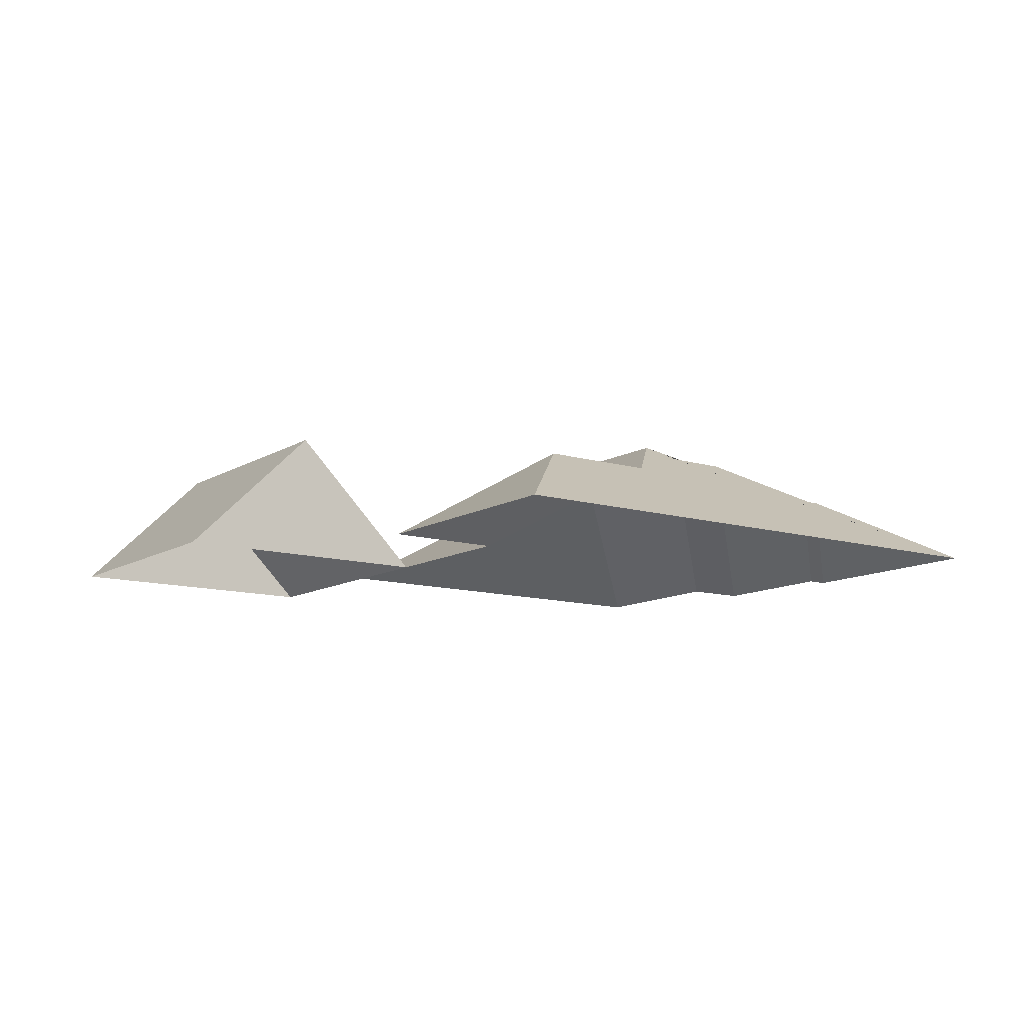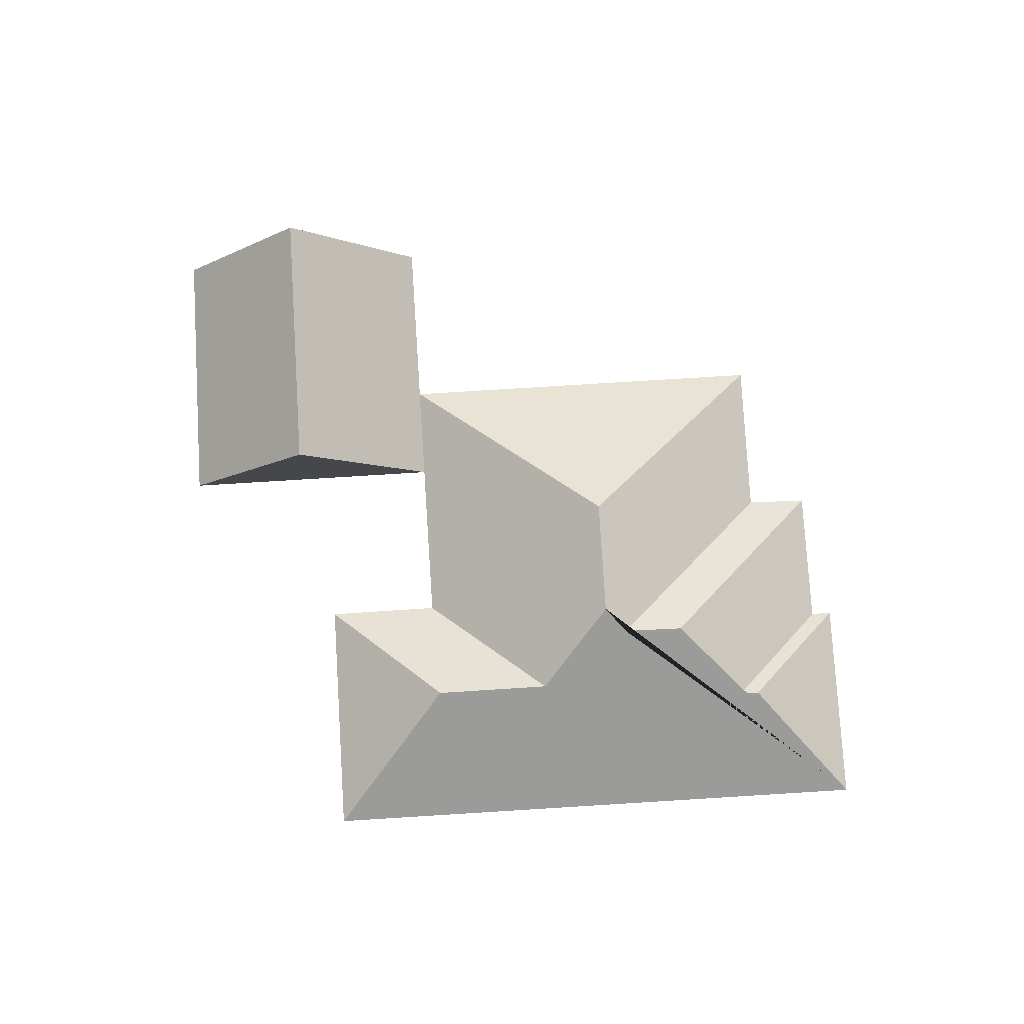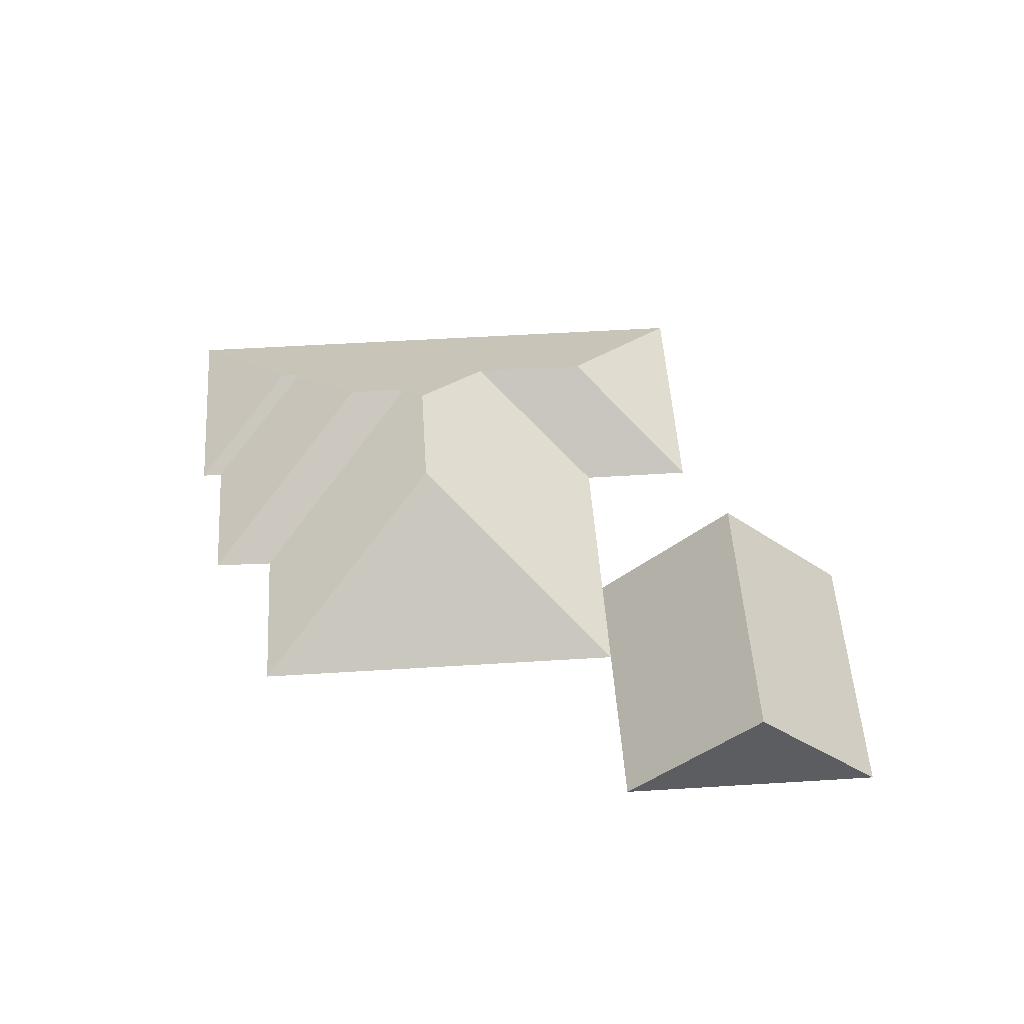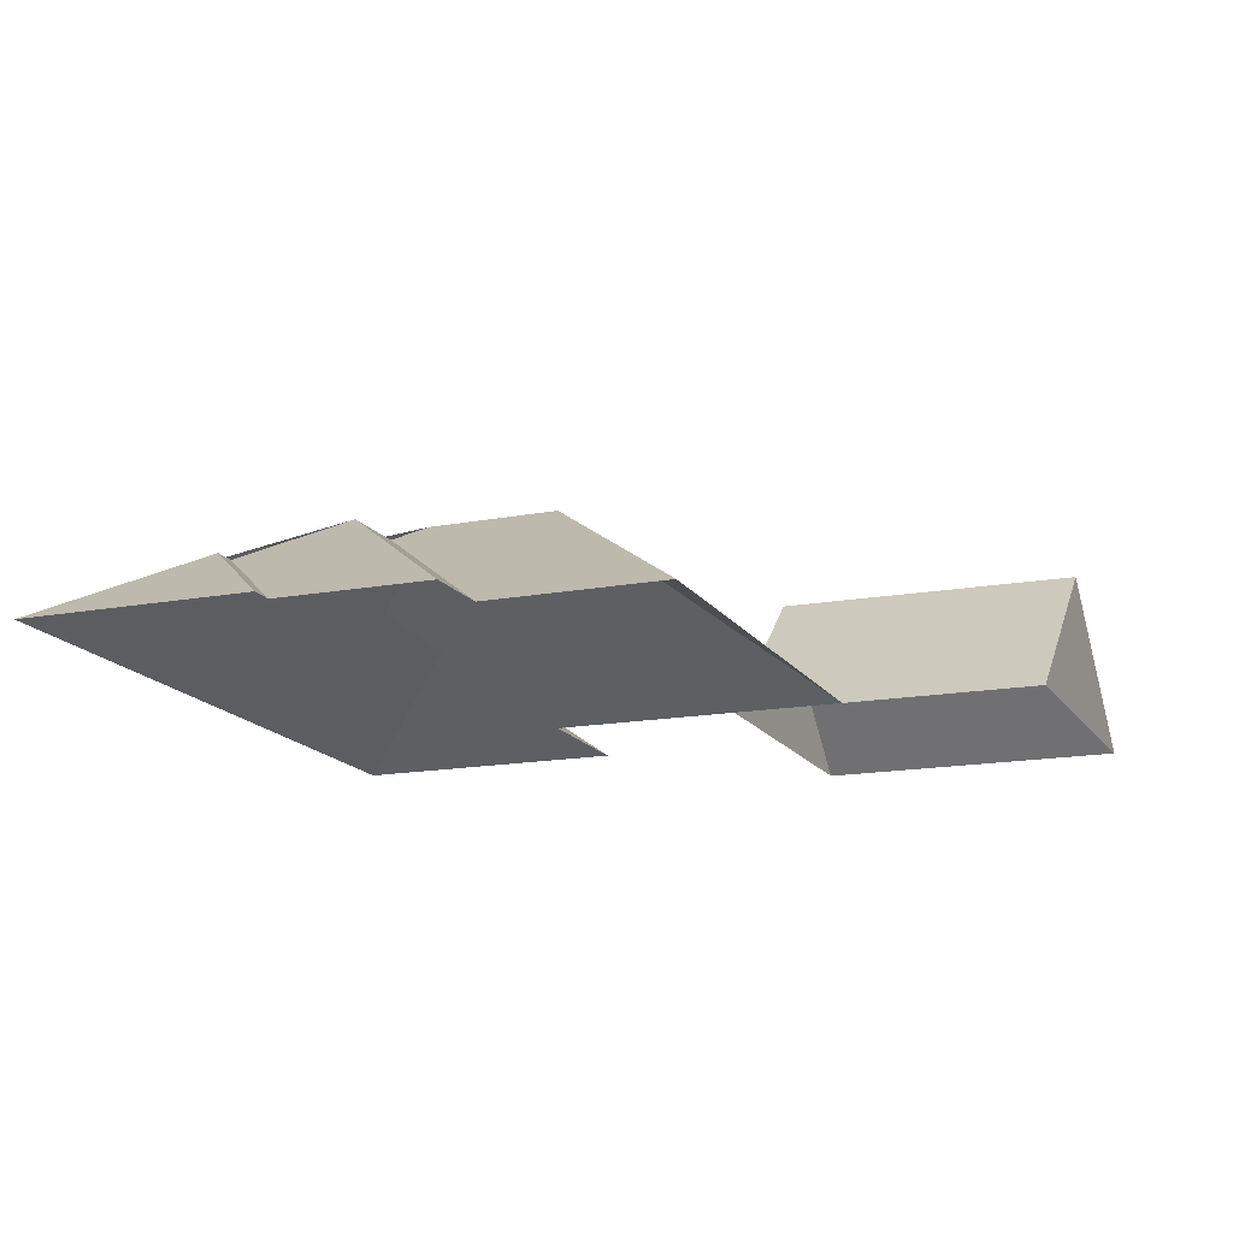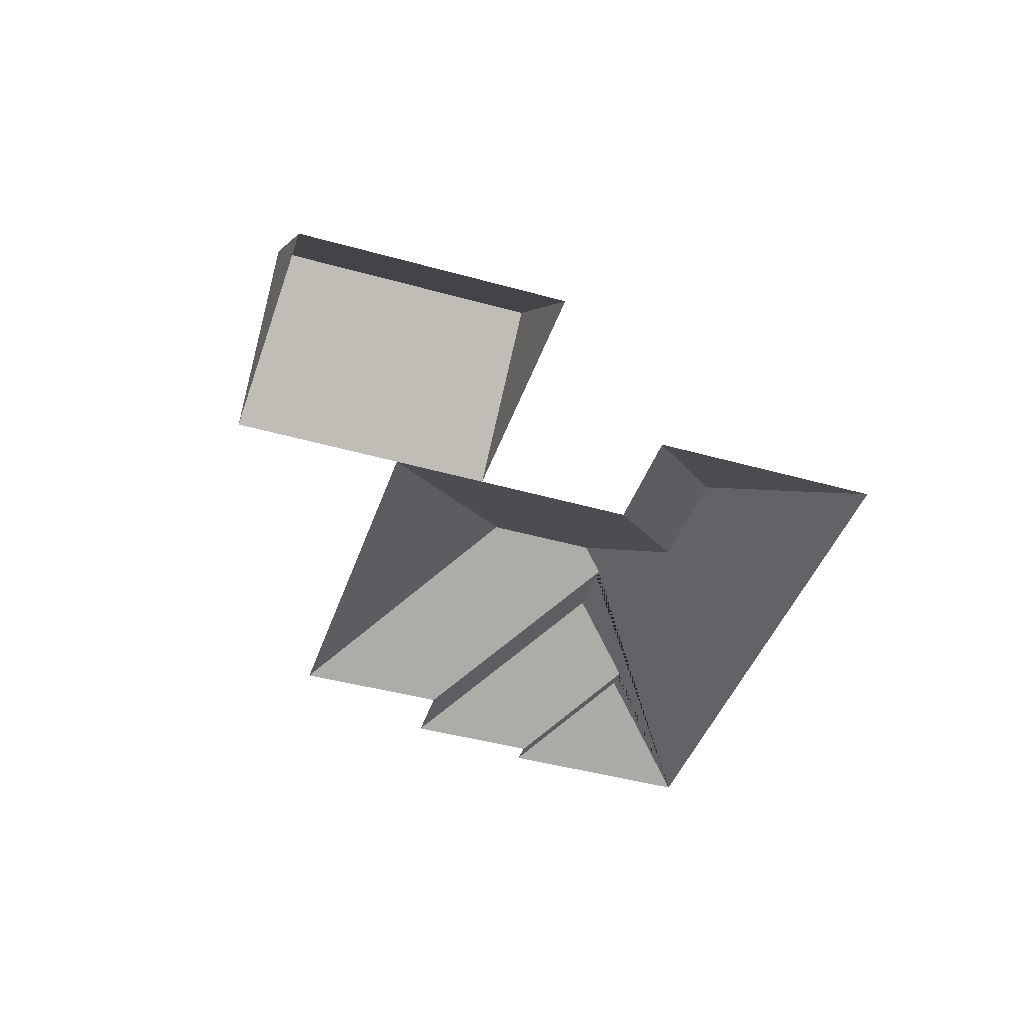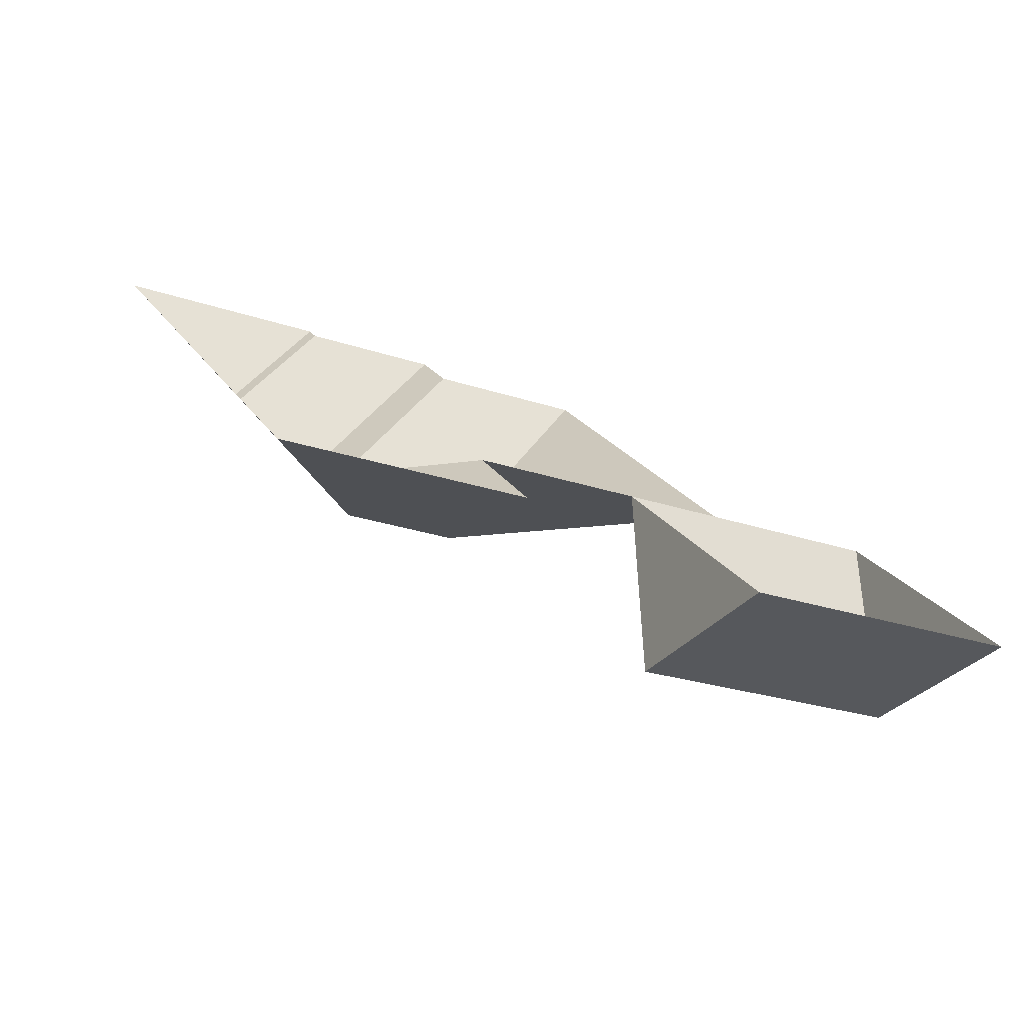
<metadata>
{"format":"obj","ext":"obj","renderer":"f3d","projection":"perspective","resolution":1024,"background":"white","views":[{"elev":-11.6,"azim":-147.9,"up":"+Y"},{"elev":78.9,"azim":-115.9,"up":"+Y"},{"elev":52.4,"azim":63.8,"up":"+Y"},{"elev":74.1,"azim":0.4,"up":"+Z"},{"elev":-43.4,"azim":139.2,"up":"+Y"},{"elev":-77.7,"azim":-18.4,"up":"+Z"}]}
</metadata>
<code>
o CG10_500_044069_0022_roof
v 127.2 75 -37.58
v 24.46 75 -79.86
v 131.3 75 -47.8
v 199.2 75 -19.79
v 212.3 75 -49.74
v 290.3 75 -17.06
v 100.8 112.2 -107.6
v 104.8 112.2 -117.5
v 154.7 136.5 -135.5
v 167.5 136.8 -165.7
v 183.9 144.8 -171.4
v 241.6 145 -147.6
v 160.3 119.2 -222.7
v 184.4 119.1 -281.5
v 369.6 75 -209.8
v 239.9 75 -262.5
v 321.6 75 -229.3
v 455.8 75 -174.8
v 263.2 75 -319.8
v 143.4 75 -369.1
v 349.2 145.3 -296.3
v 483.1 144.7 -241.2
v 510.2 75 -307.2
v 376.6 75 -362.8
v 127.2 0 -37.58
v 24.46 0 -79.86
v 143.4 0 -369.1
v 263.2 0 -319.8
v 239.9 0 -262.5
v 321.6 0 -229.3
v 376.6 0 -362.8
v 510.2 0 -307.2
v 455.8 0 -174.8
v 369.6 0 -209.8
v 290.3 0 -17.06
v 212.3 0 -49.74
v 199.2 0 -19.79
v 131.3 0 -47.8
f 19 16 13 14
f 15 12 6
f 5 10 11 12 6
f 9 10 5 4
f 8 3 1 7
f 8 9 4 3
f 2 7 1
f 2 7 8 9 10 11 13 14 20
f 20 19 14
f 15 12 11 13 16 17
f 18 15 17 21 22
f 23 22 21 24
f 17 21 24
f 23 22 18

</code>
